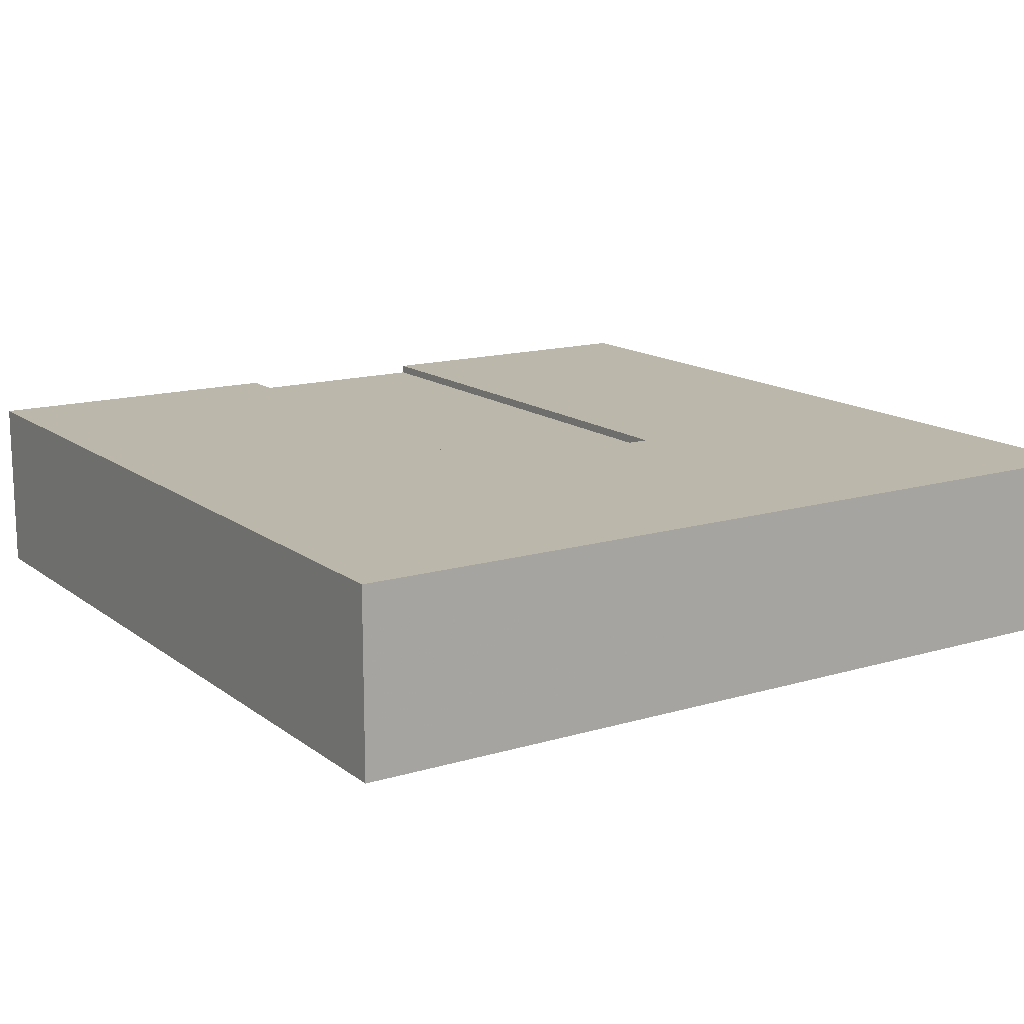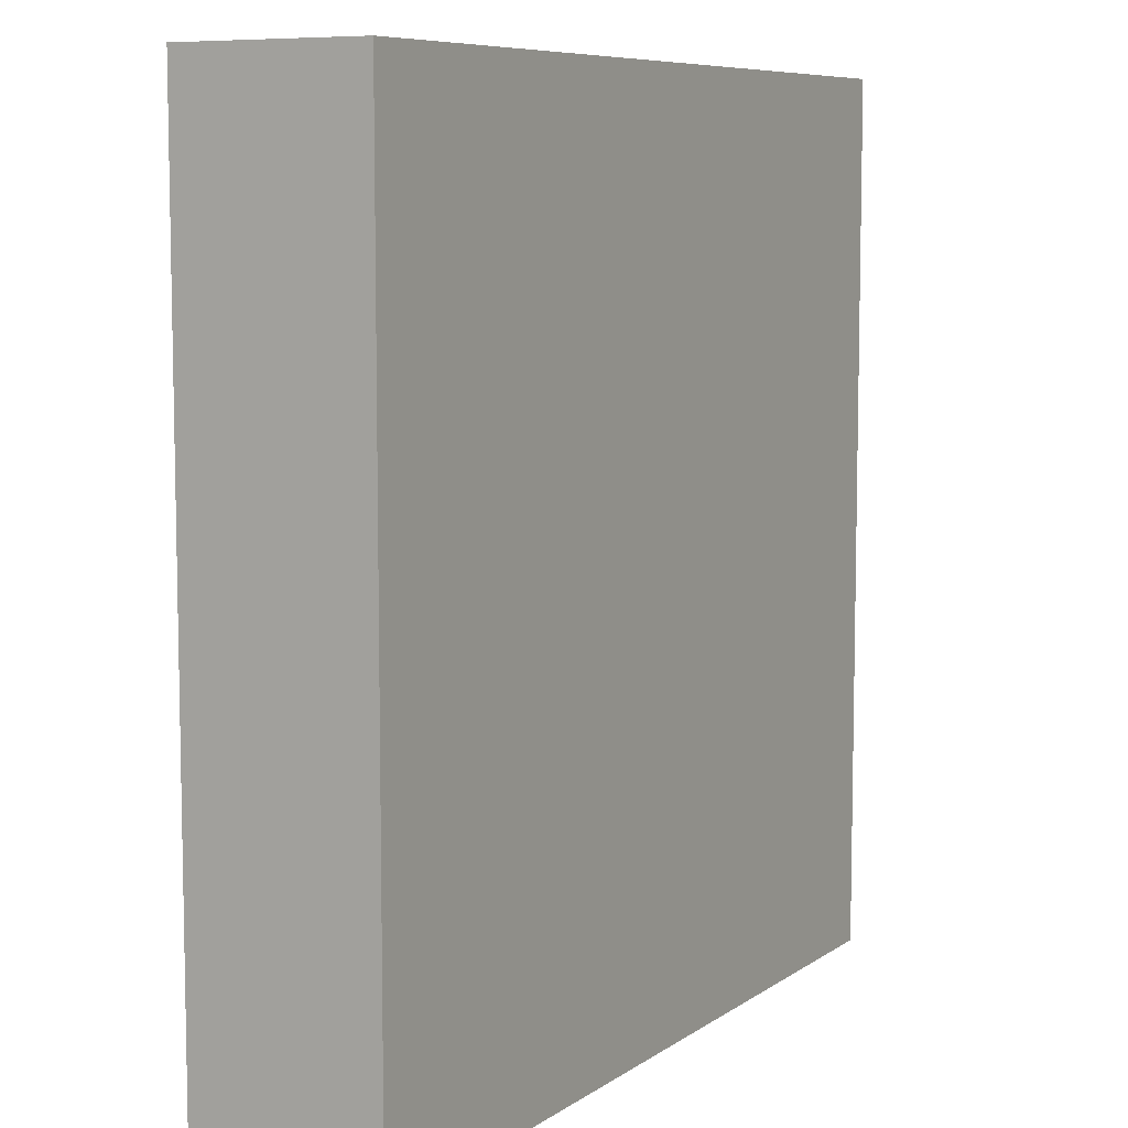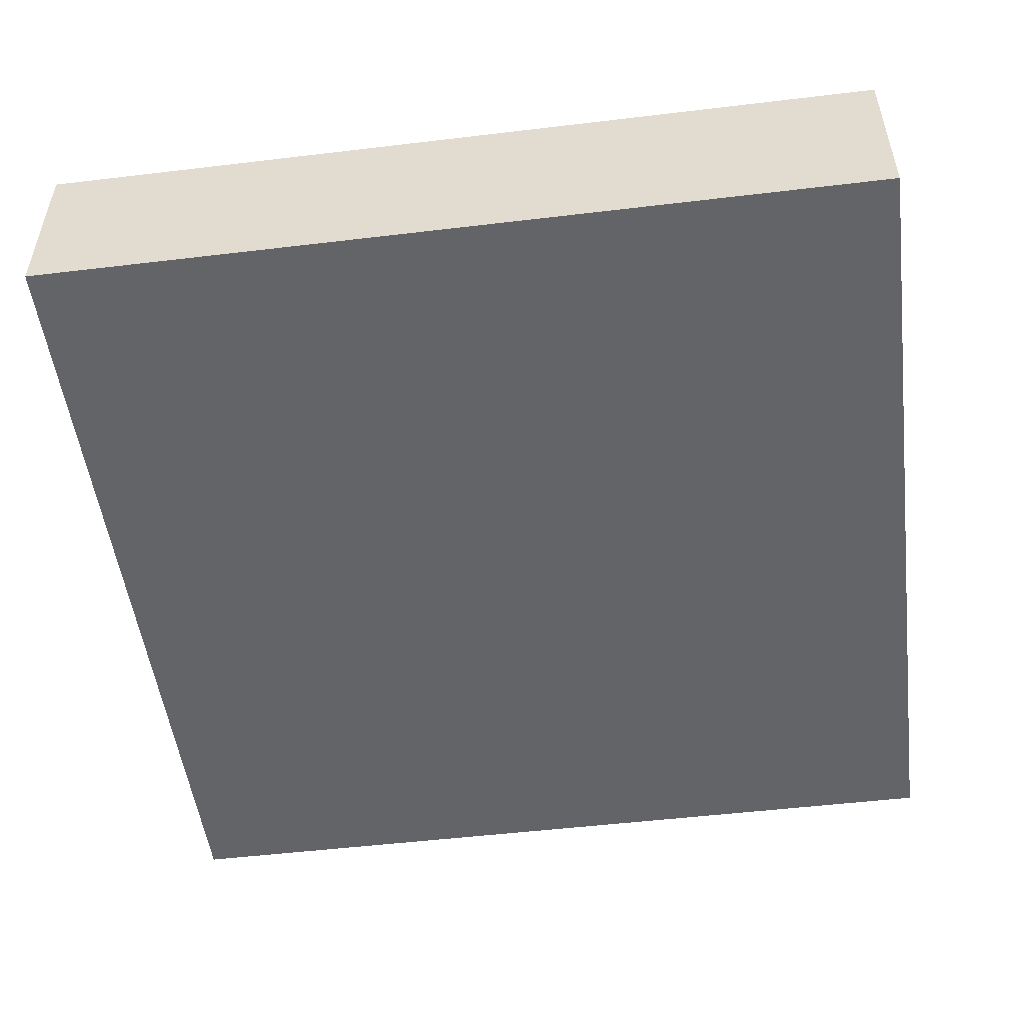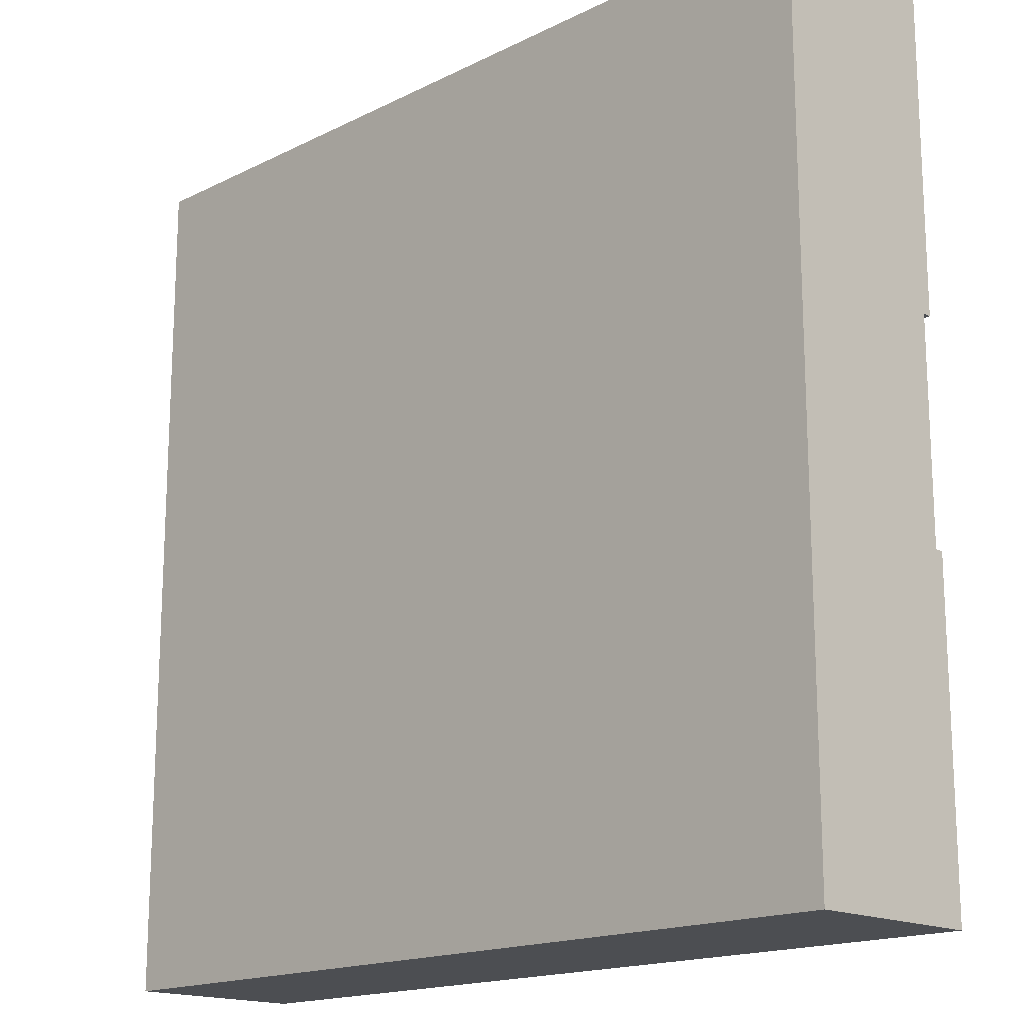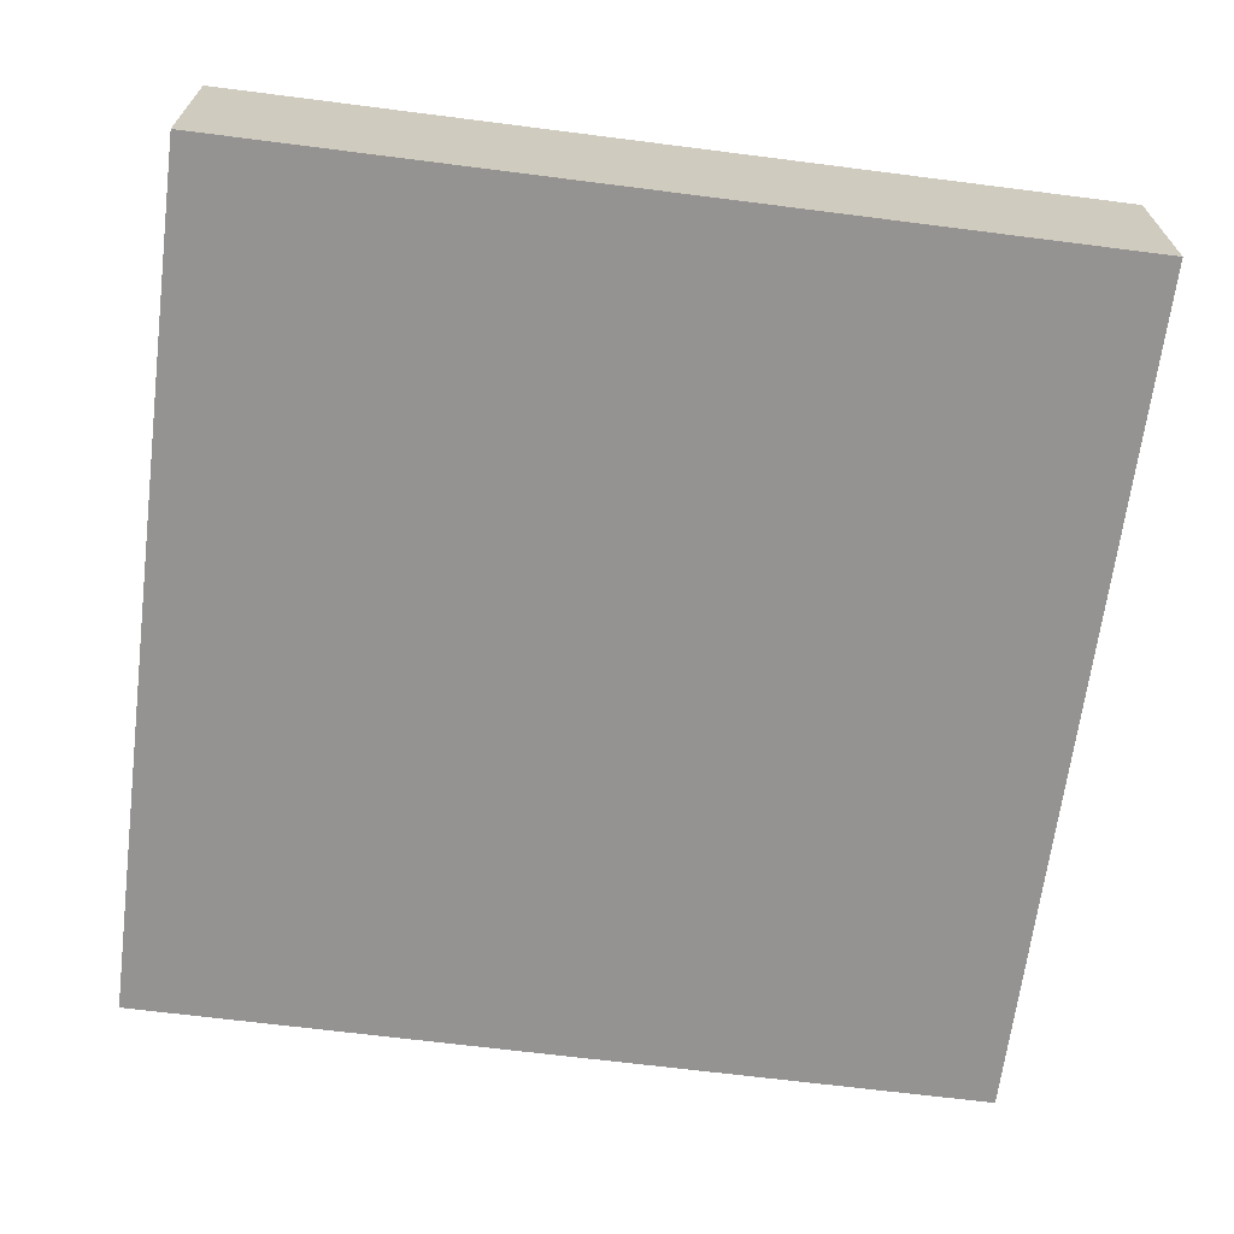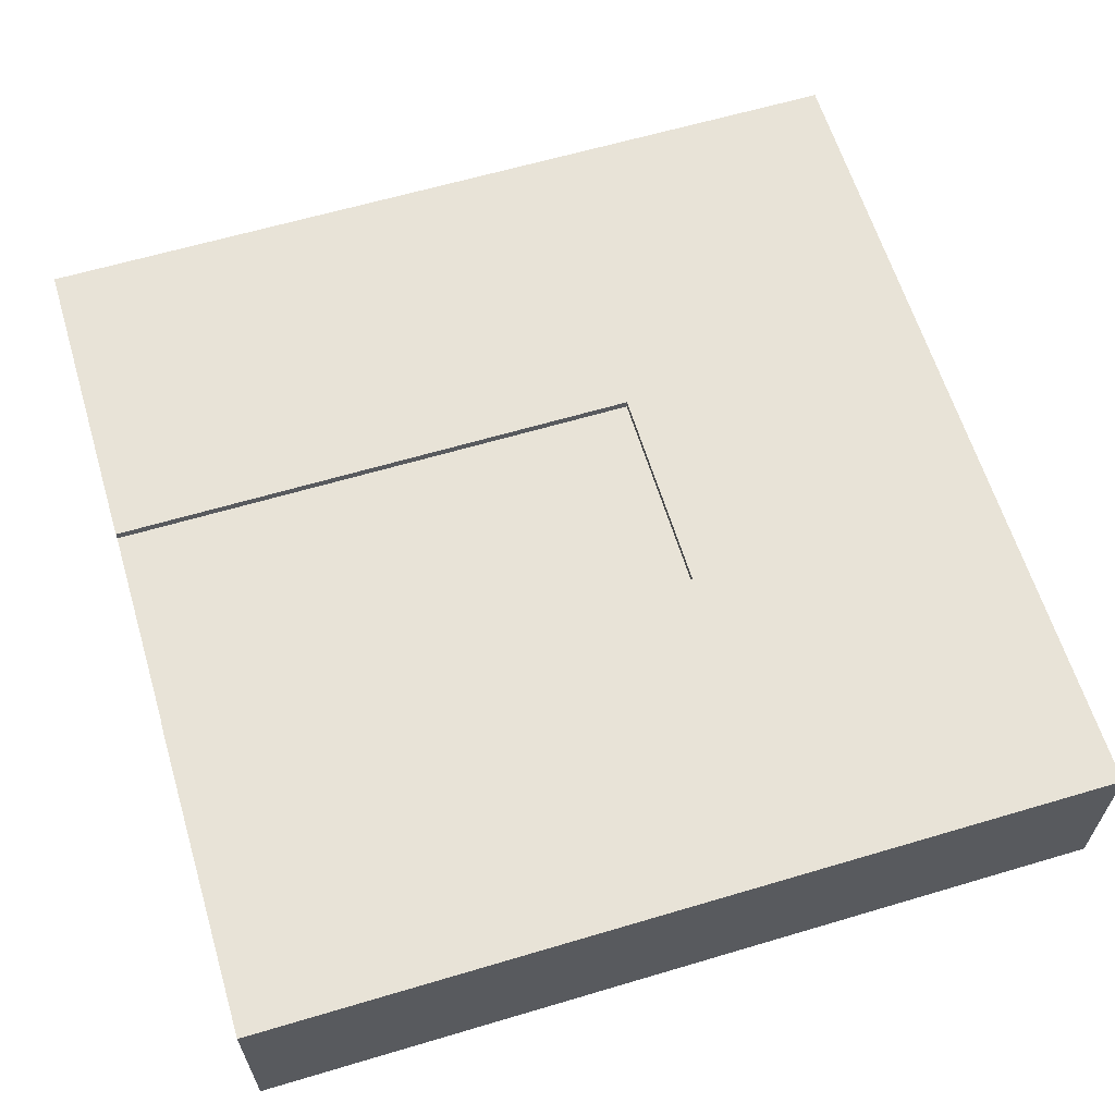
<metadata>
{"format":"obj","ext":"obj","renderer":"f3d","projection":"perspective","resolution":1024,"background":"white","views":[{"elev":14.5,"azim":-122.9,"up":"+Y"},{"elev":7.8,"azim":-60.5,"up":"+Z"},{"elev":-51.3,"azim":-82.6,"up":"+Y"},{"elev":-16.8,"azim":45.0,"up":"+Z"},{"elev":-66.8,"azim":-97.3,"up":"+Y"},{"elev":62.2,"azim":163.2,"up":"+Y"}]}
</metadata>
<code>
v 0 0 1
v 0 0.21 1
v 0 0.21 0
v 0 0 0
v 1 0 1
v 1 0.21 1
v 1 0 0
v 1 0.21 0
v 1 0.21 0.375
v 1 0.2 0.375
v 1 0.1 0.375
v 1 0.1 0.625
v 1 0.2 0.625
v 1 0.21 0.625
v 0.375 0.21 0.625
v 0.375 0.21 0.375
v 0.375 0.2 0.625
v 0.375 0.2 0.375
g Mesh1 Group1 Model
f 2 4 1
f 2 3 4
f 1 6 2
f 1 5 6
f 1 7 5
f 1 4 7
f 7 3 8
f 7 4 3
f 5 7 12
f 5 12 13
f 5 13 6
f 8 9 10
f 8 10 11
f 11 12 7
f 8 11 7
f 13 14 6
f 3 2 16
f 3 16 8
f 6 14 15
f 15 16 2
f 6 15 2
f 16 9 8
f 17 14 13
f 17 15 14
f 13 18 17
f 13 10 18
f 16 10 9
f 16 18 10
f 18 15 16
f 18 17 15
f 12 10 13
f 12 11 10

</code>
